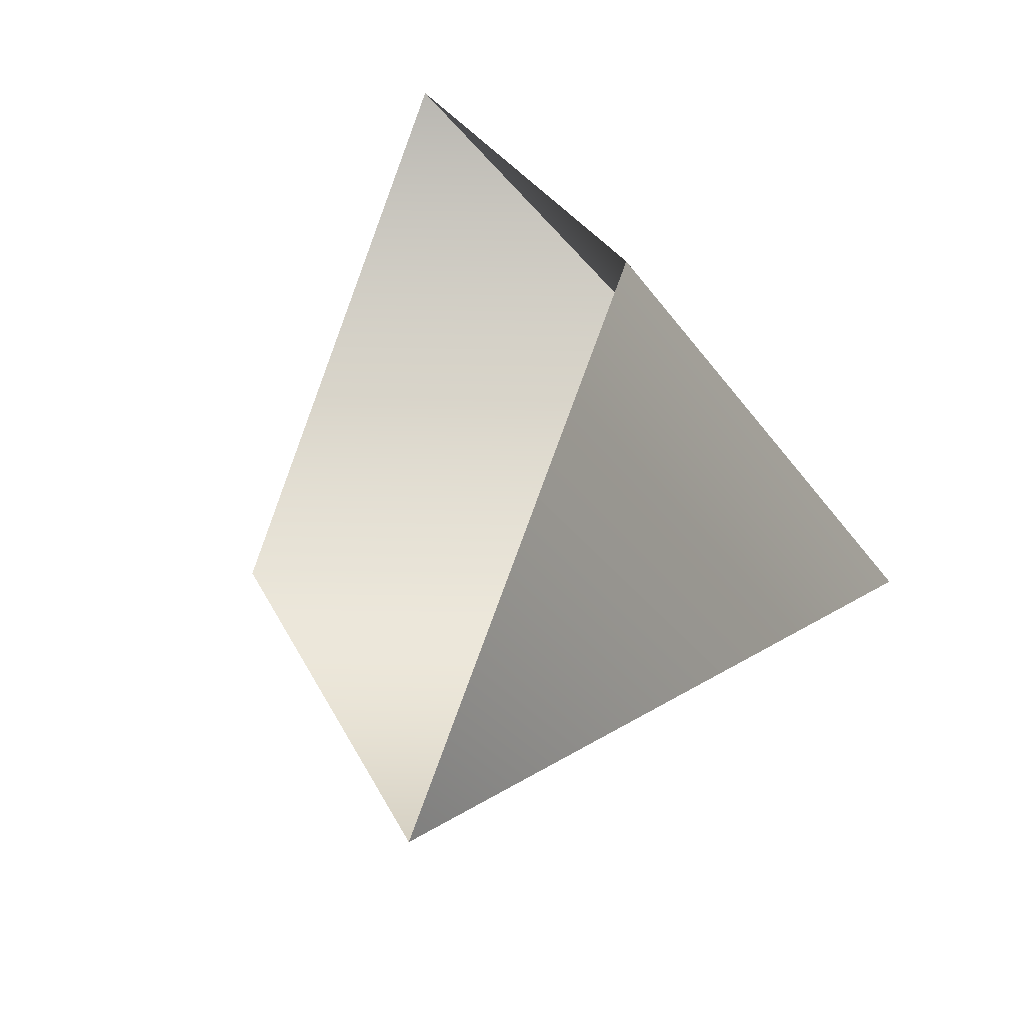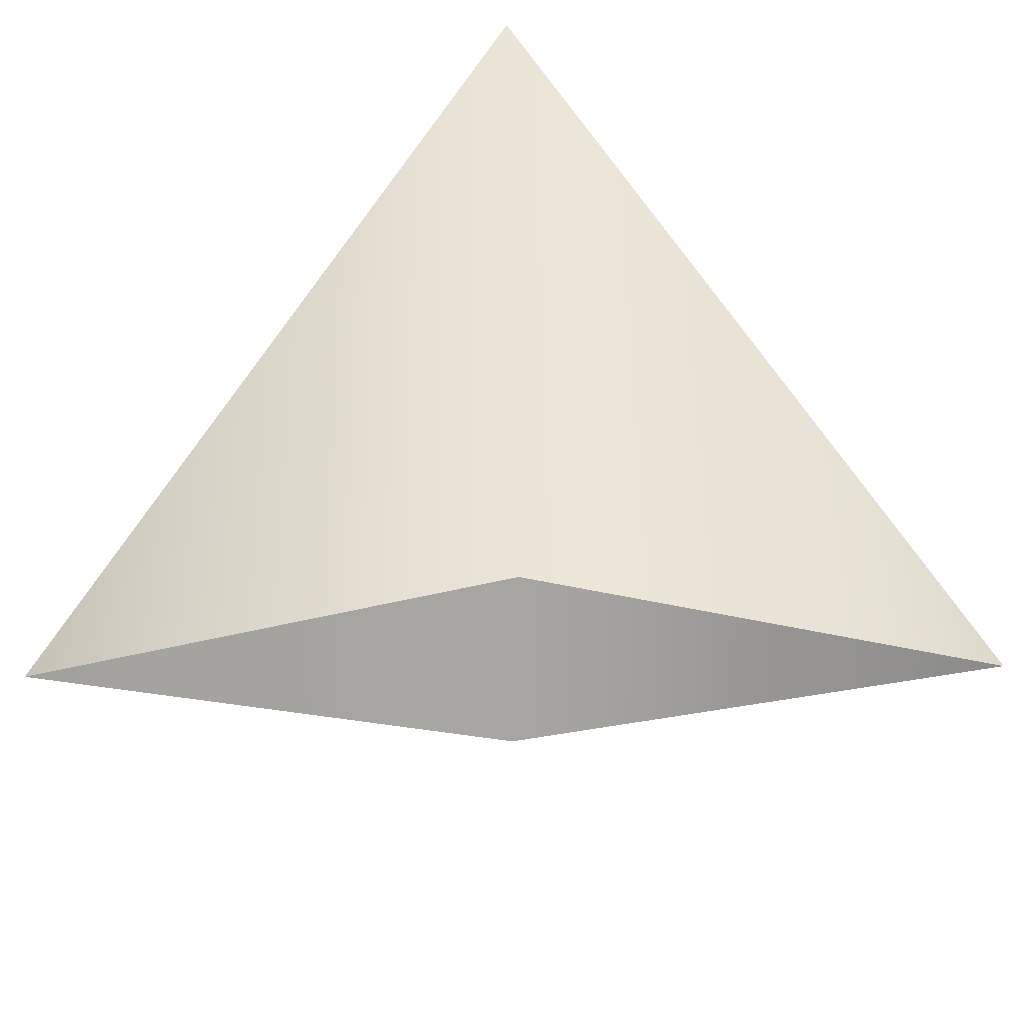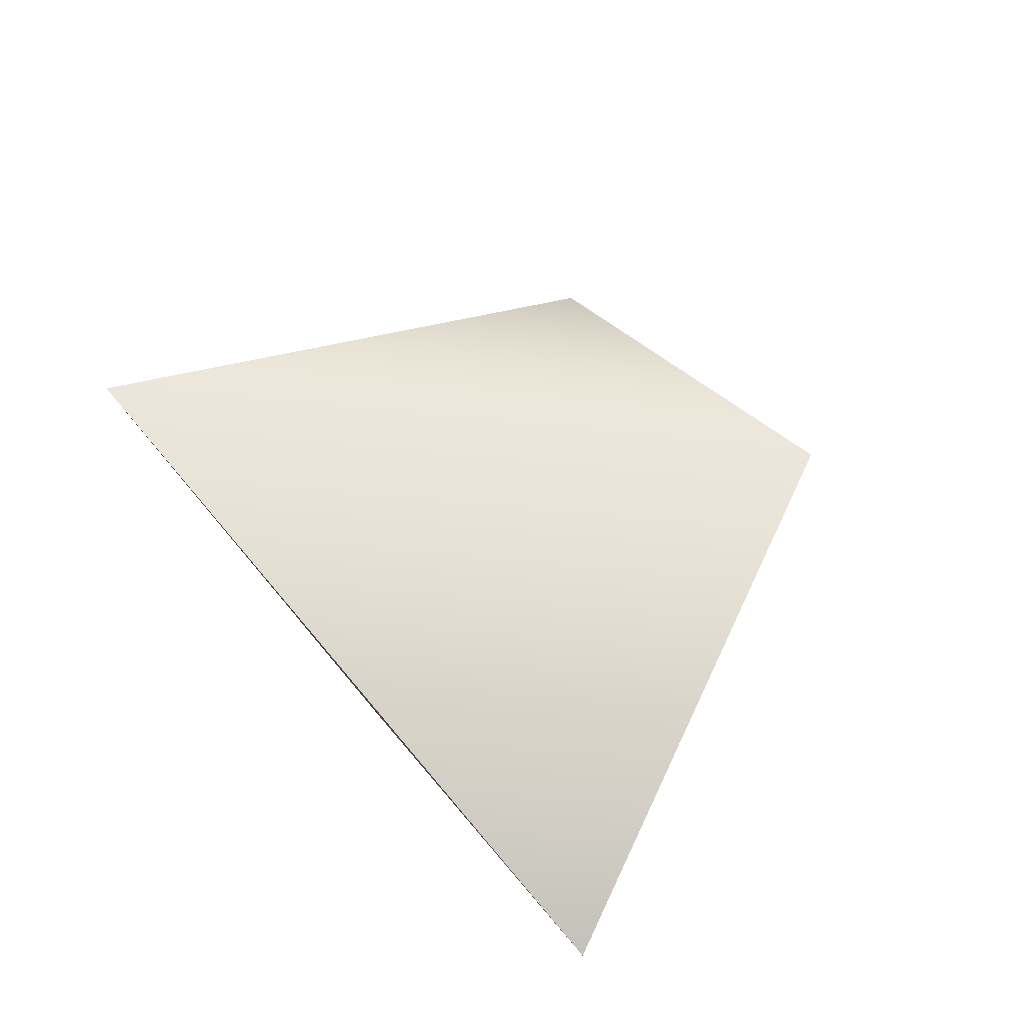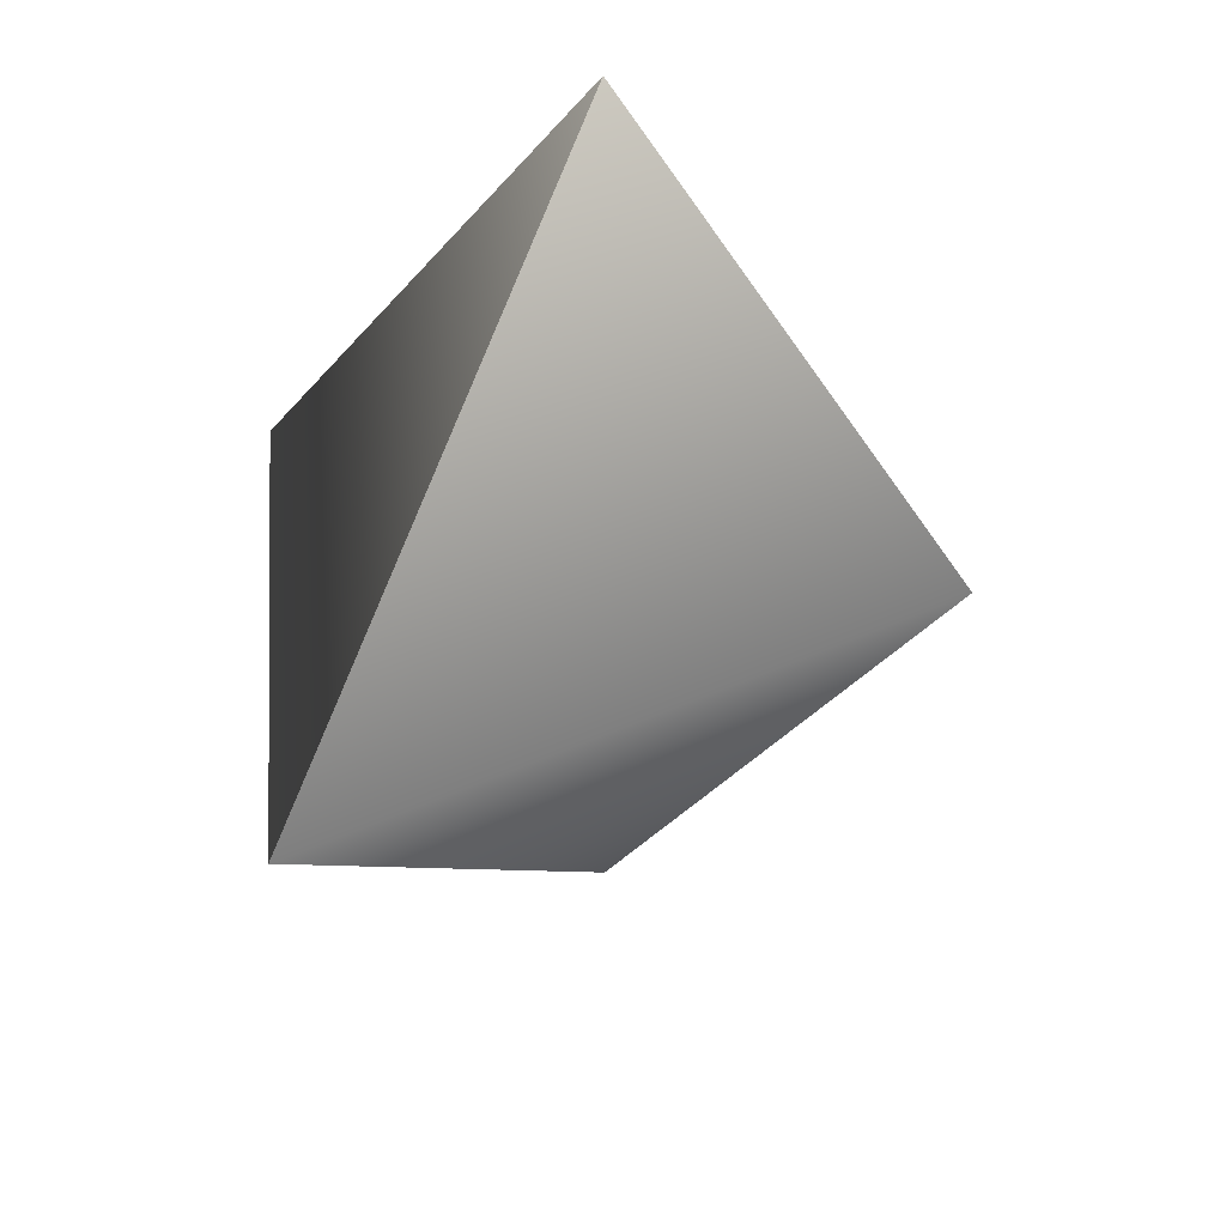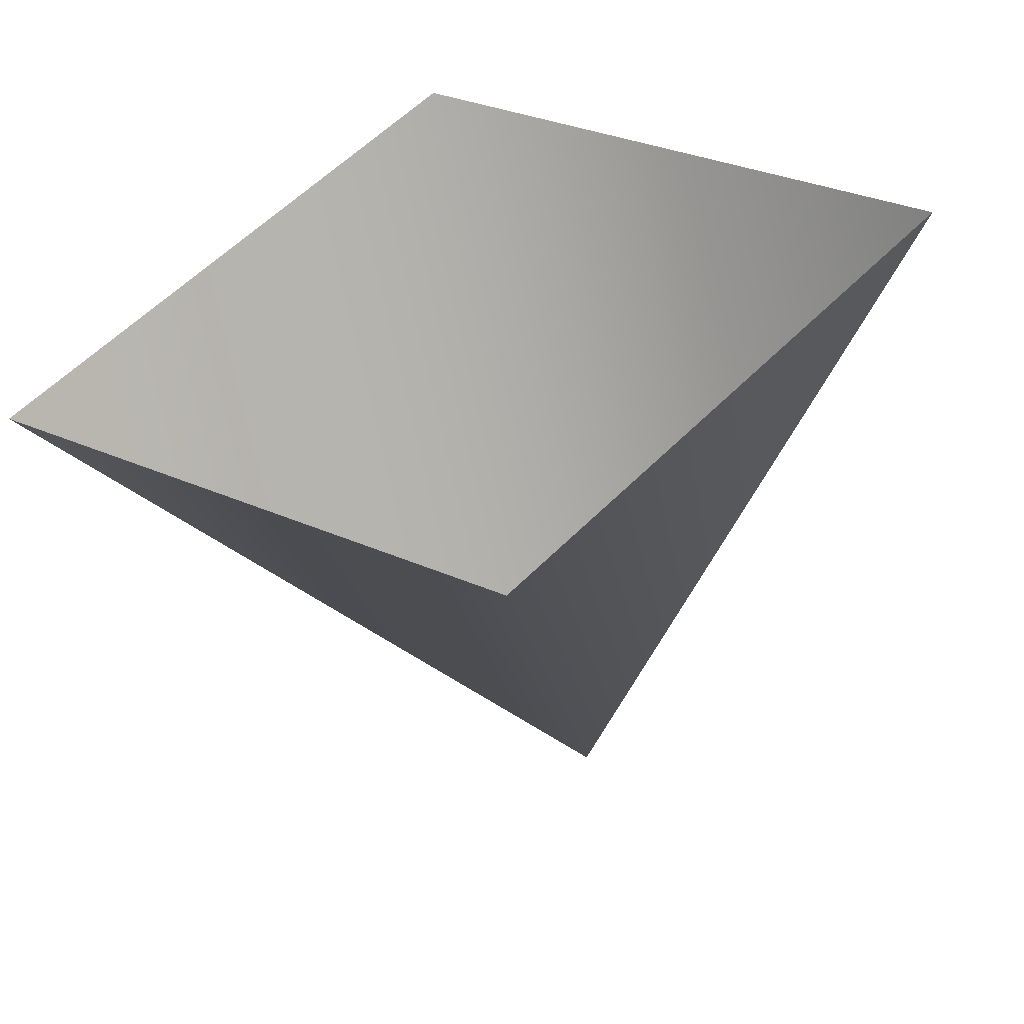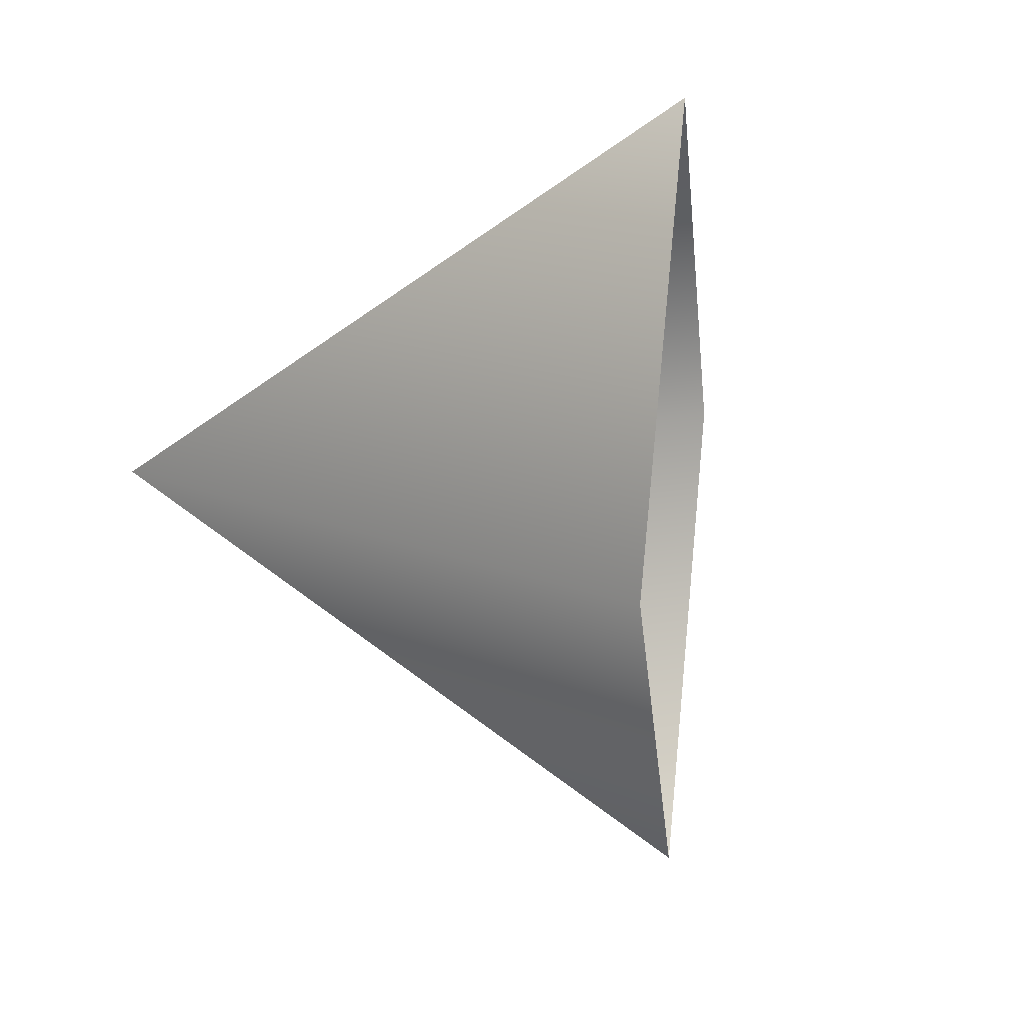
<metadata>
{"format":"obj","ext":"obj","renderer":"f3d","projection":"perspective","resolution":1024,"background":"white","views":[{"elev":-28.1,"azim":-59.9,"up":"+Y"},{"elev":48.0,"azim":-90.8,"up":"+Z"},{"elev":-33.5,"azim":112.6,"up":"+Y"},{"elev":31.8,"azim":87.4,"up":"+Y"},{"elev":-74.6,"azim":-77.2,"up":"+Z"},{"elev":16.8,"azim":161.7,"up":"+Y"}]}
</metadata>
<code>
g Plane63
v -8304 -1073 1.643e+04
v -8288 -1086 1.643e+04
v -8299 -1086 1.642e+04
v -8304 -1073 1.643e+04
v -8309 -1086 1.644e+04
v -8288 -1086 1.643e+04
v -8304 -1098 1.643e+04
v -8304 -1098 1.643e+04
f 1 2 3
f 8 3 2
f 4 5 6
f 7 6 5

</code>
